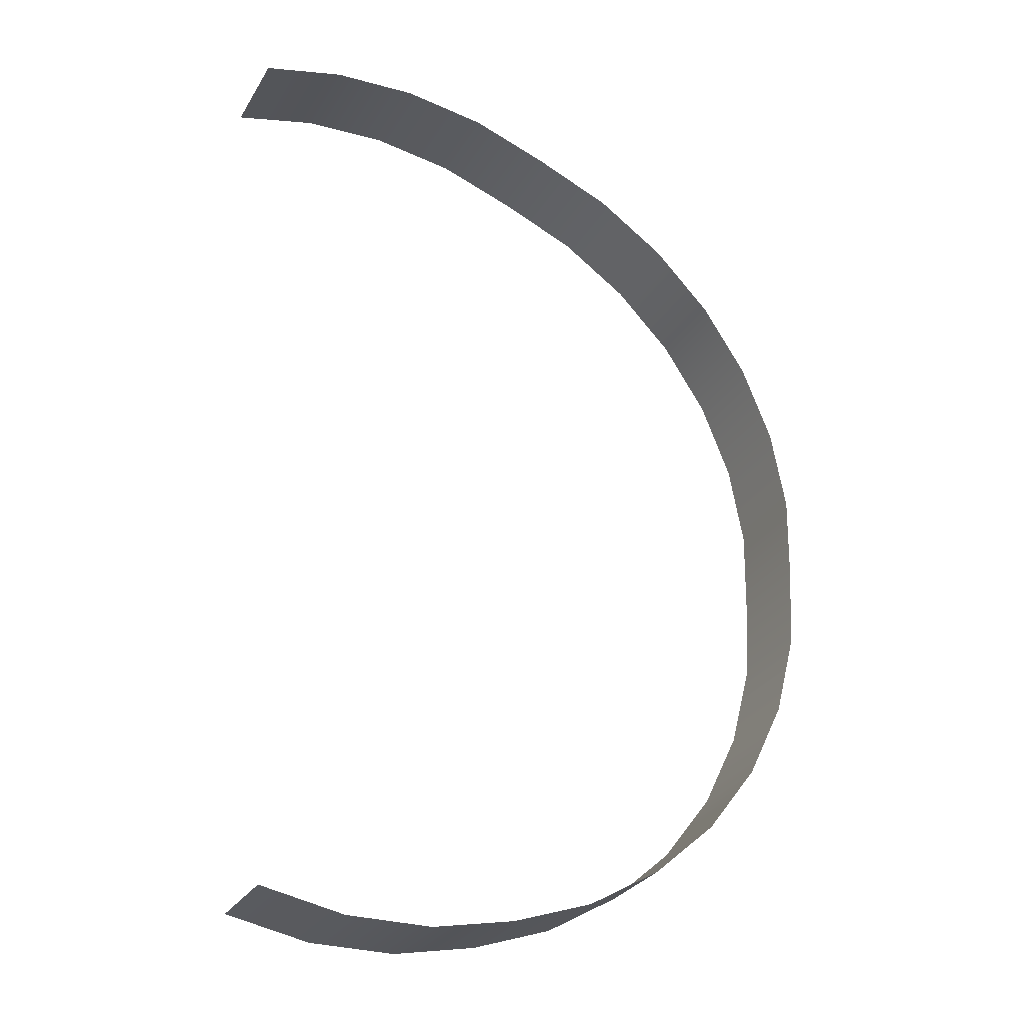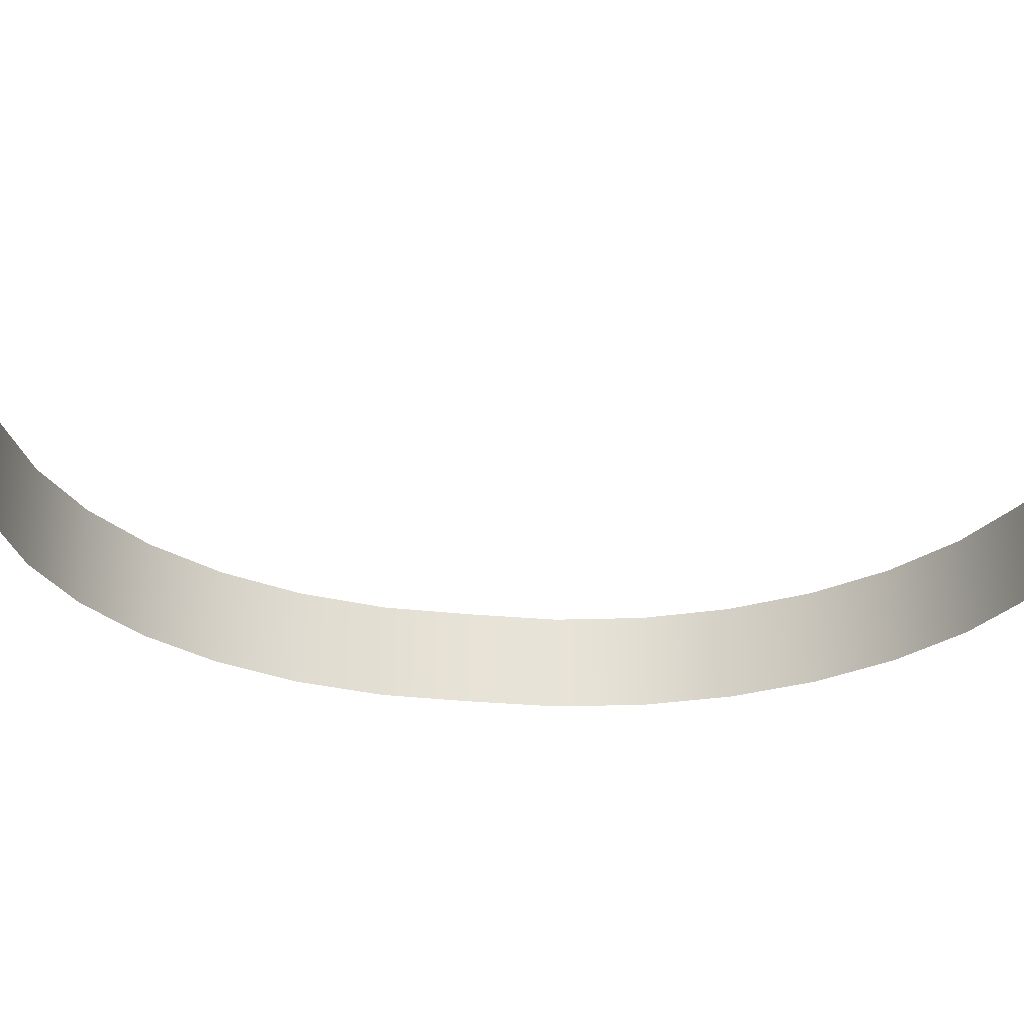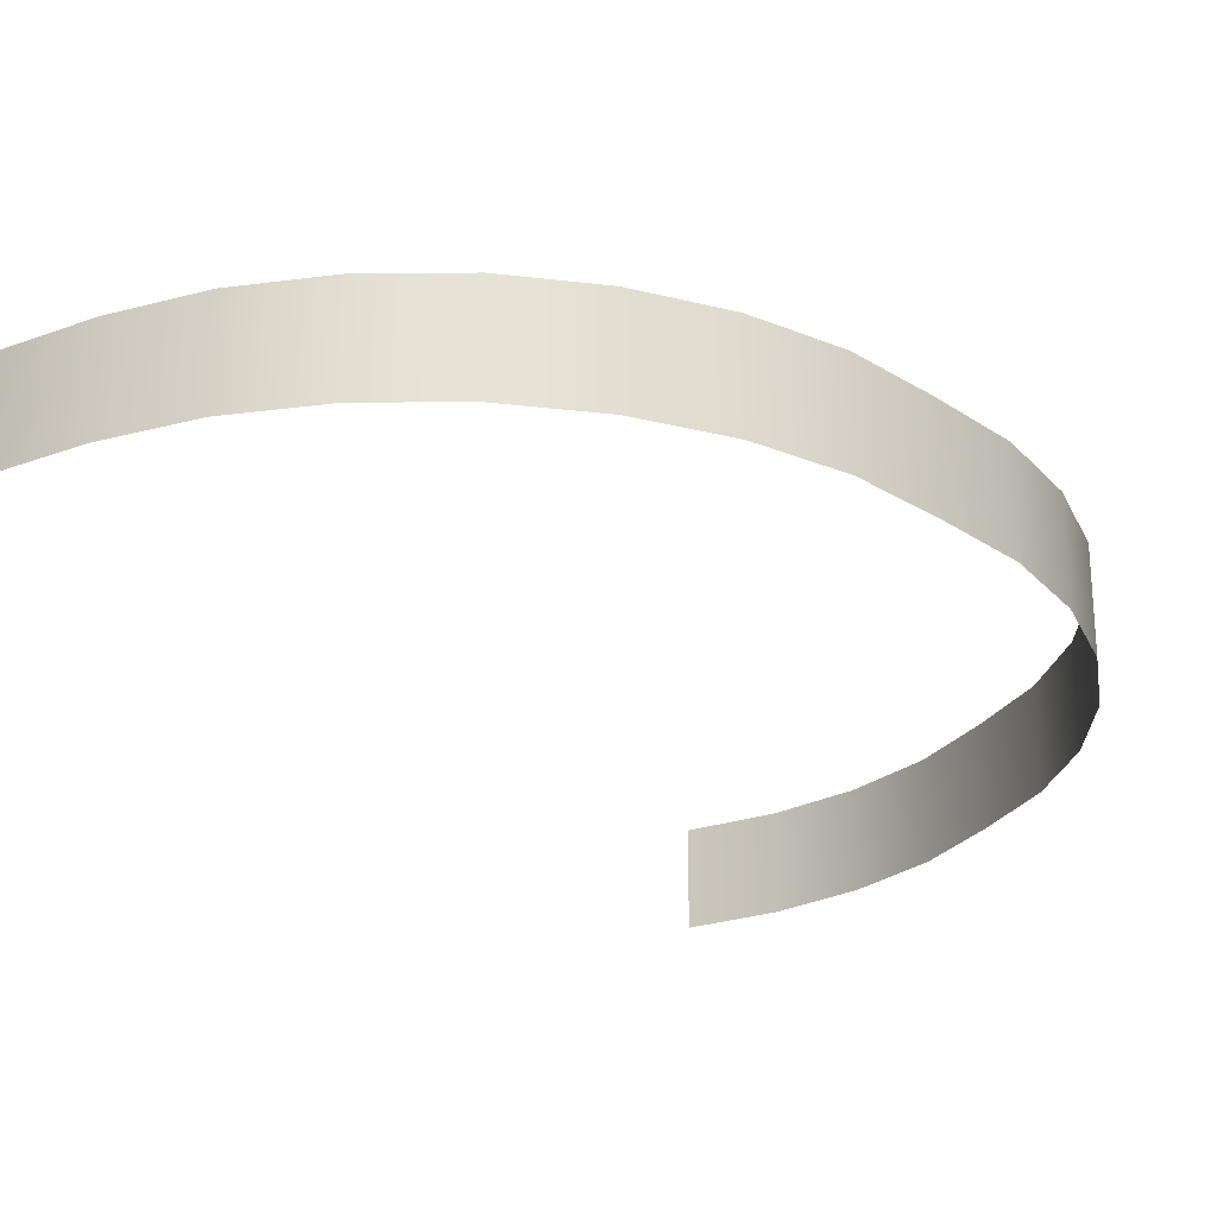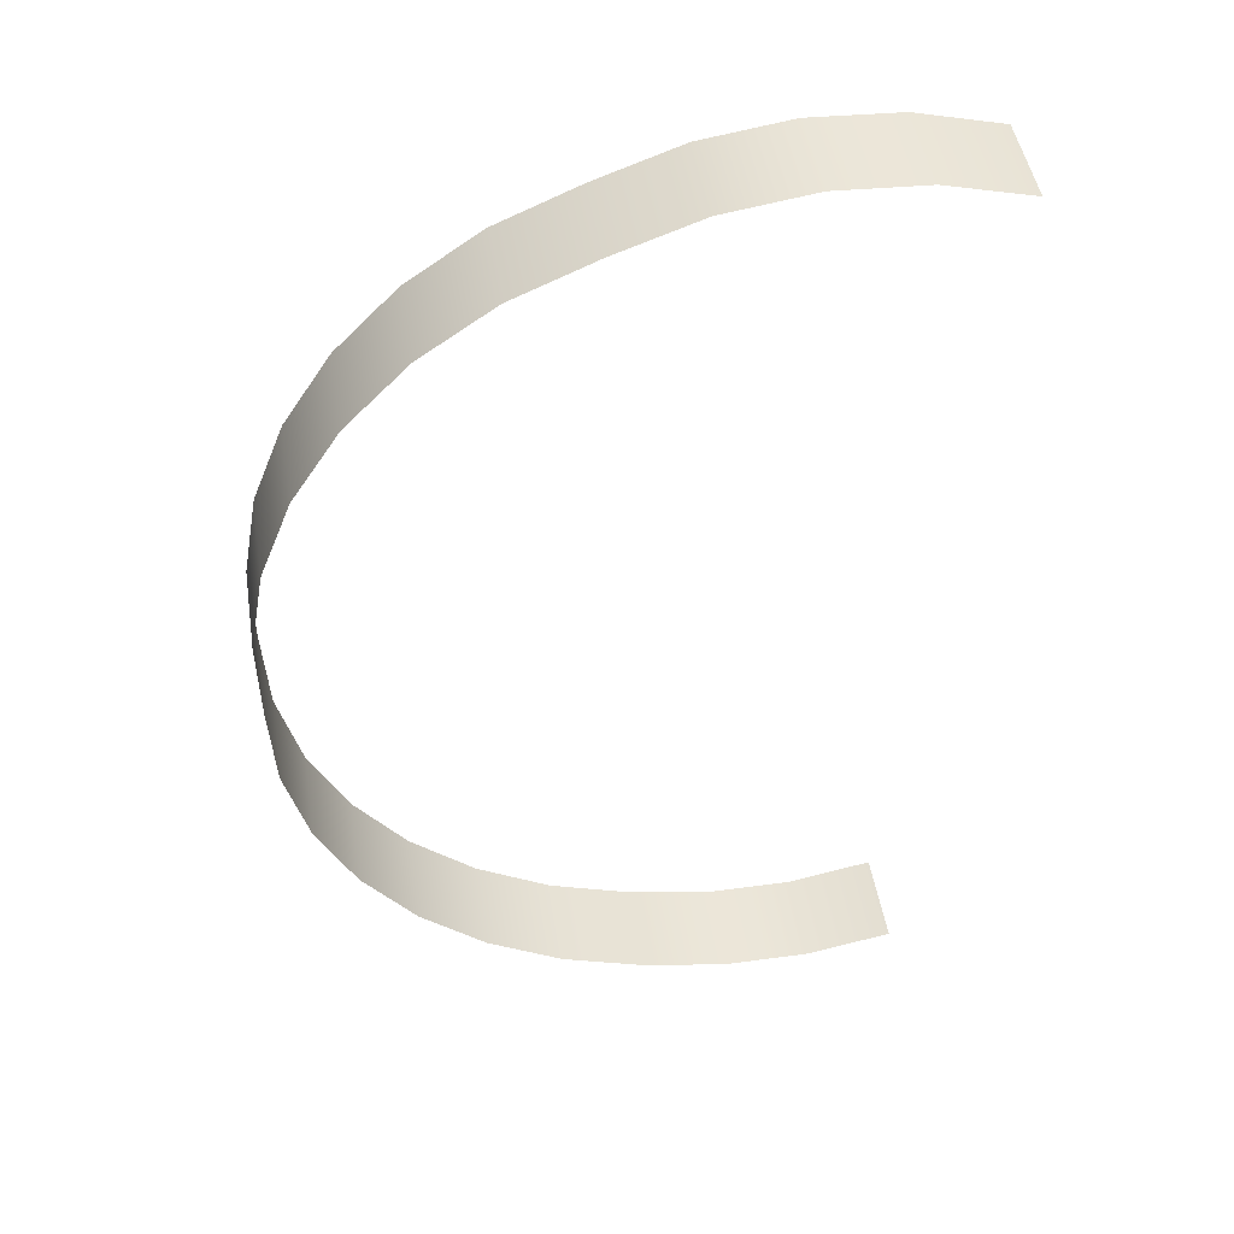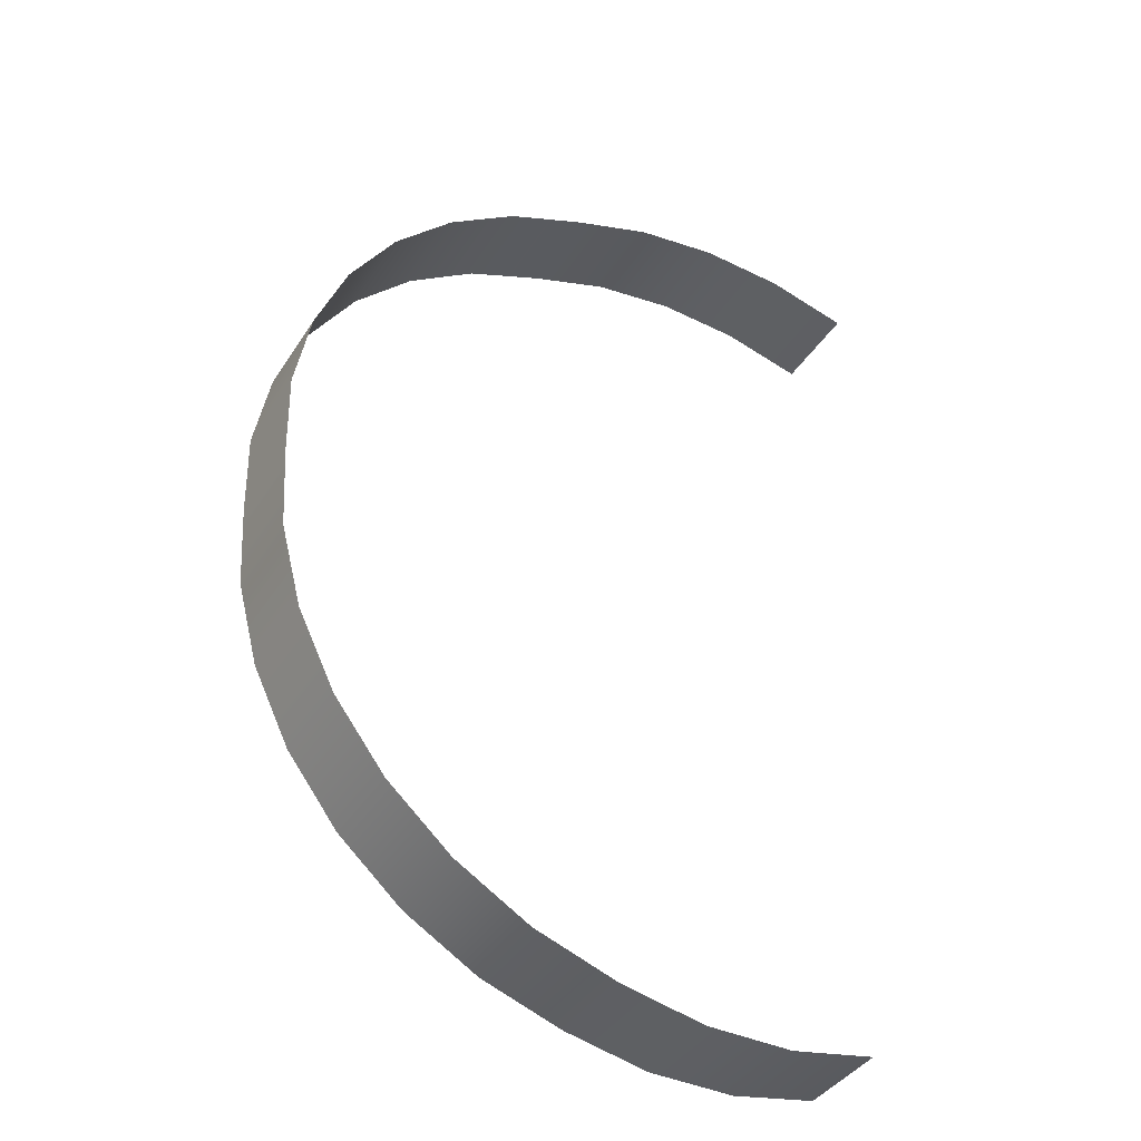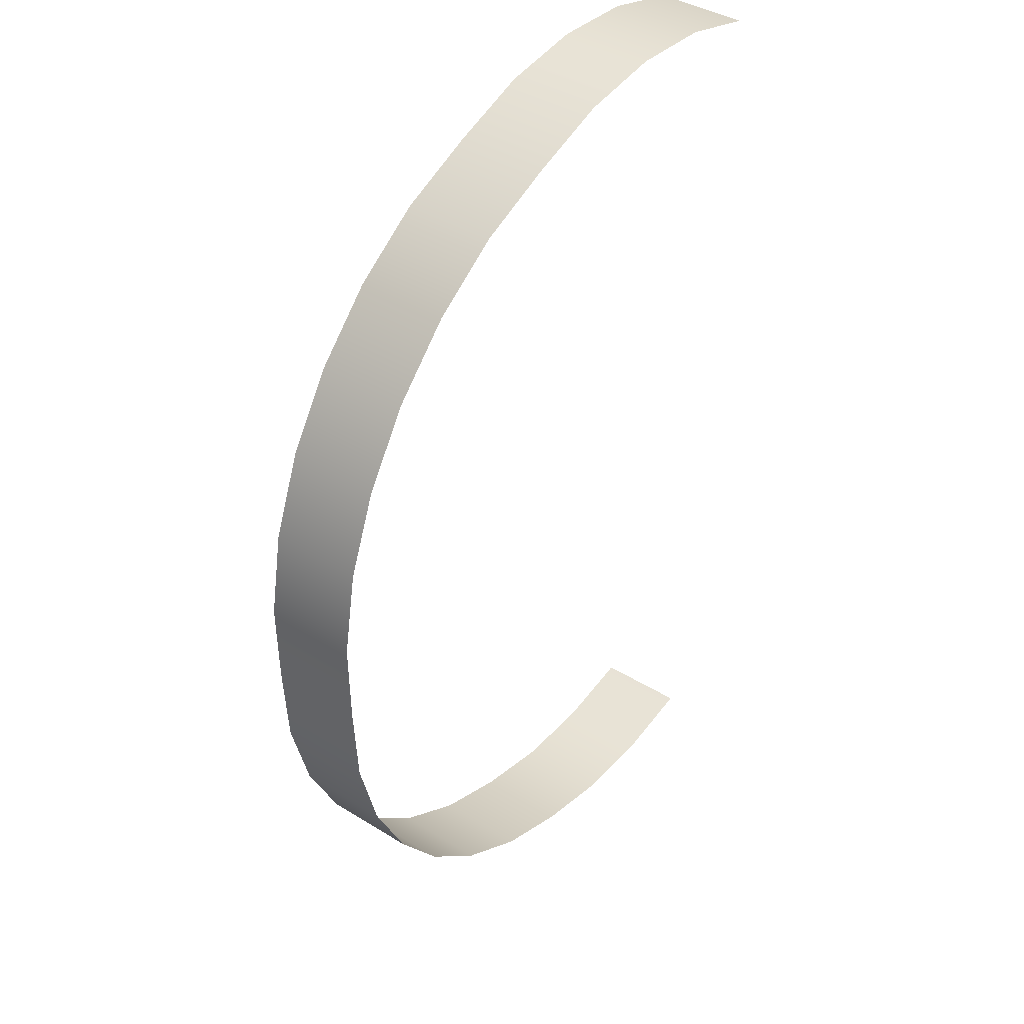
<metadata>
{"format":"obj","ext":"obj","renderer":"f3d","projection":"perspective","resolution":1024,"background":"white","views":[{"elev":-28.8,"azim":154.7,"up":"+Z"},{"elev":-26.9,"azim":78.1,"up":"+Y"},{"elev":-25.9,"azim":-137.9,"up":"+Y"},{"elev":46.7,"azim":-9.0,"up":"+Z"},{"elev":-39.9,"azim":-29.5,"up":"+Z"},{"elev":39.8,"azim":-52.6,"up":"+Z"}]}
</metadata>
<code>
g Castle_Back_mountains_1
v 181.6 62.04 -266.2
v 181.6 -1e-06 -266.2
v 127.4 0 -247.5
v 127.4 62.04 -247.5
v 77.84 0 -218.6
v 77.84 62.04 -218.6
v 34.94 0 -180.6
v 34.94 62.04 -180.6
v 0.3048 0 -135
v 0.3048 62.04 -135
v 0.3048 62.04 -135
v 0.3048 0 -135
v -24.72 0 -83.59
v -24.72 62.04 -83.59
v -39.19 0 -28.25
v -39.19 62.04 -28.25
v -42.53 9e-06 28.85
v -42.53 62.04 28.85
v -43.51 1.5e-05 86.22
v -43.51 62.04 86.22
v -33.3 2e-05 142.6
v -33.3 62.04 142.6
v -12.29 2e-05 195.9
v -12.29 62.04 195.9
v 18.7 1.5e-05 244.1
v 18.7 62.04 244.1
v 18.7 62.04 244.1
v 18.7 1.5e-05 244.1
v 58.48 1.5e-05 285.2
v 58.48 62.04 285.2
v 105.5 1.5e-05 317.7
v 105.5 62.04 317.7
v 158.1 2e-05 340.4
v 158.1 62.04 340.4
v 212 2.7e-05 359.8
v 212 62.04 359.8
v 268.7 2.4e-05 368.2
v 268.7 62.04 368.2
v 325.9 1.7e-05 365.4
v 325.9 62.04 365.4
v 381.4 2e-05 351.5
v 381.4 62.04 351.5
v 351.4 62.04 -267
v 351.4 2e-06 -267
v 295.1 0 -277.9
v 295.1 62.04 -277.9
v 237.8 -2e-06 -277.6
v 237.8 62.04 -277.6
v 181.6 -1e-06 -266.2
v 181.6 62.04 -266.2
g Castle_Back_mountains_1_0
f -48 -49 -50
f -47 -48 -50
f -46 -48 -47
f -45 -46 -47
f -44 -46 -45
f -43 -44 -45
f -42 -44 -43
f -41 -42 -43
f -38 -39 -40
f -37 -38 -40
f -36 -38 -37
f -35 -36 -37
f -34 -36 -35
f -33 -34 -35
f -32 -34 -33
f -31 -32 -33
f -30 -32 -31
f -29 -30 -31
f -28 -30 -29
f -27 -28 -29
f -26 -28 -27
f -25 -26 -27
f -22 -23 -24
f -21 -22 -24
f -20 -22 -21
f -19 -20 -21
f -18 -20 -19
f -17 -18 -19
f -16 -18 -17
f -15 -16 -17
f -14 -16 -15
f -13 -14 -15
f -12 -14 -13
f -11 -12 -13
f -10 -12 -11
f -9 -10 -11
f -6 -7 -8
f -5 -6 -8
f -4 -6 -5
f -3 -4 -5
f -2 -4 -3
f -1 -2 -3

</code>
